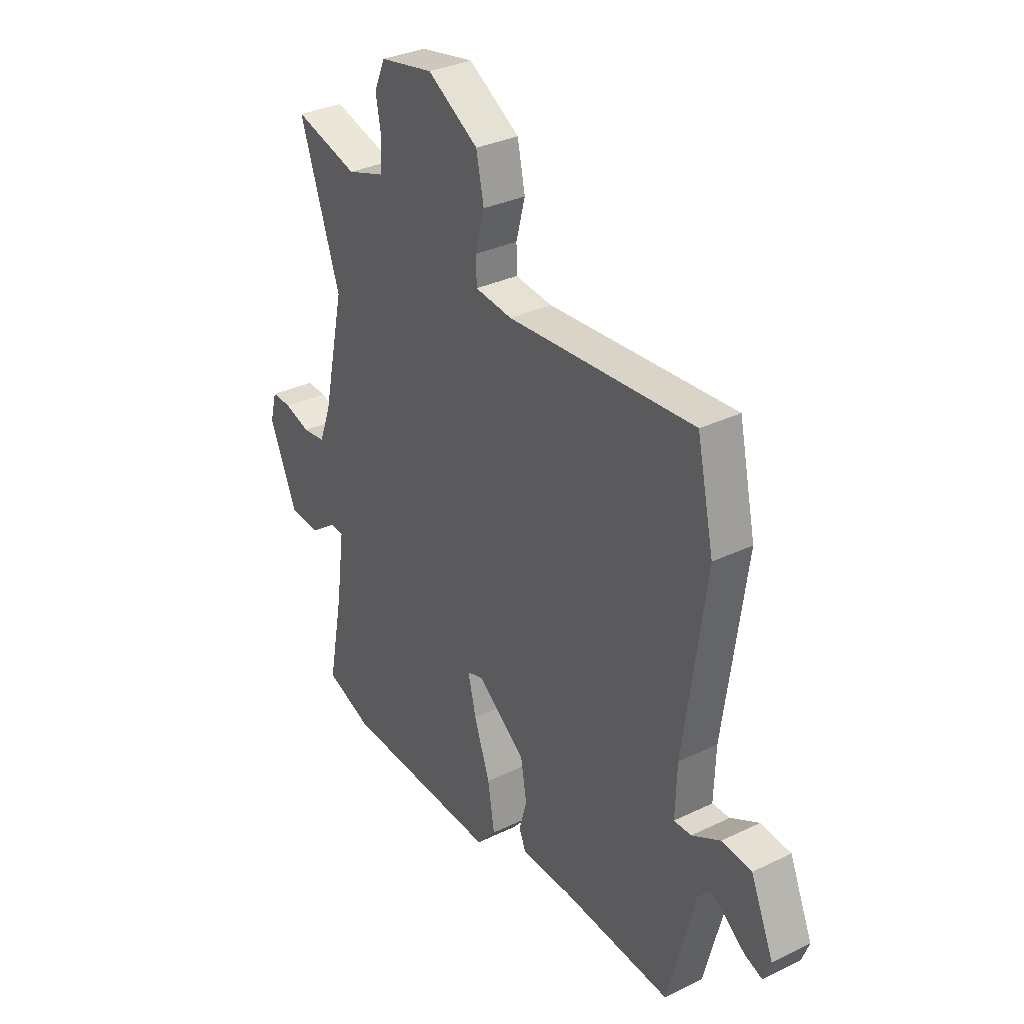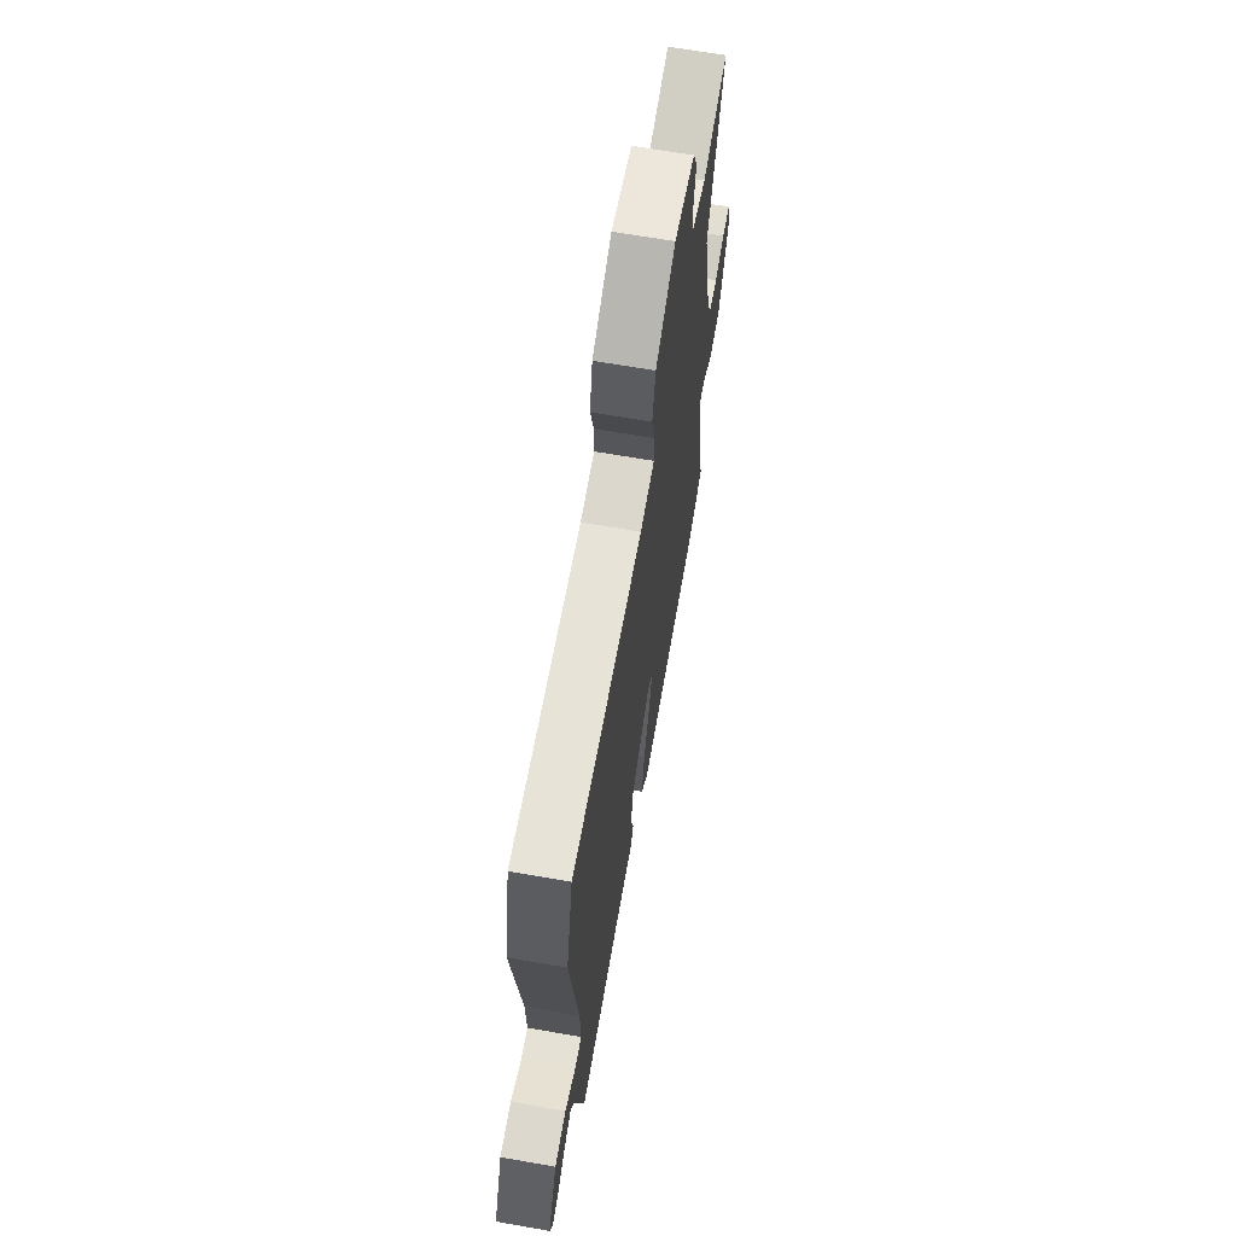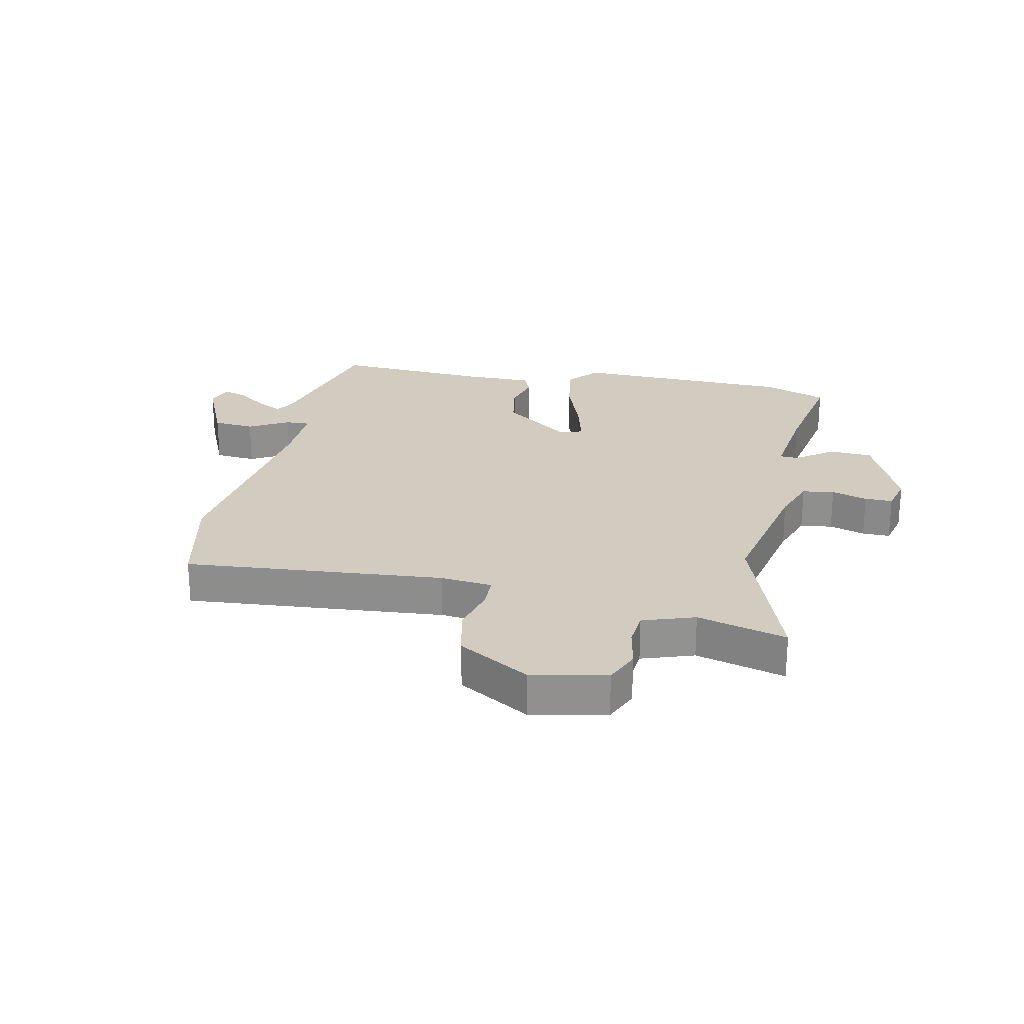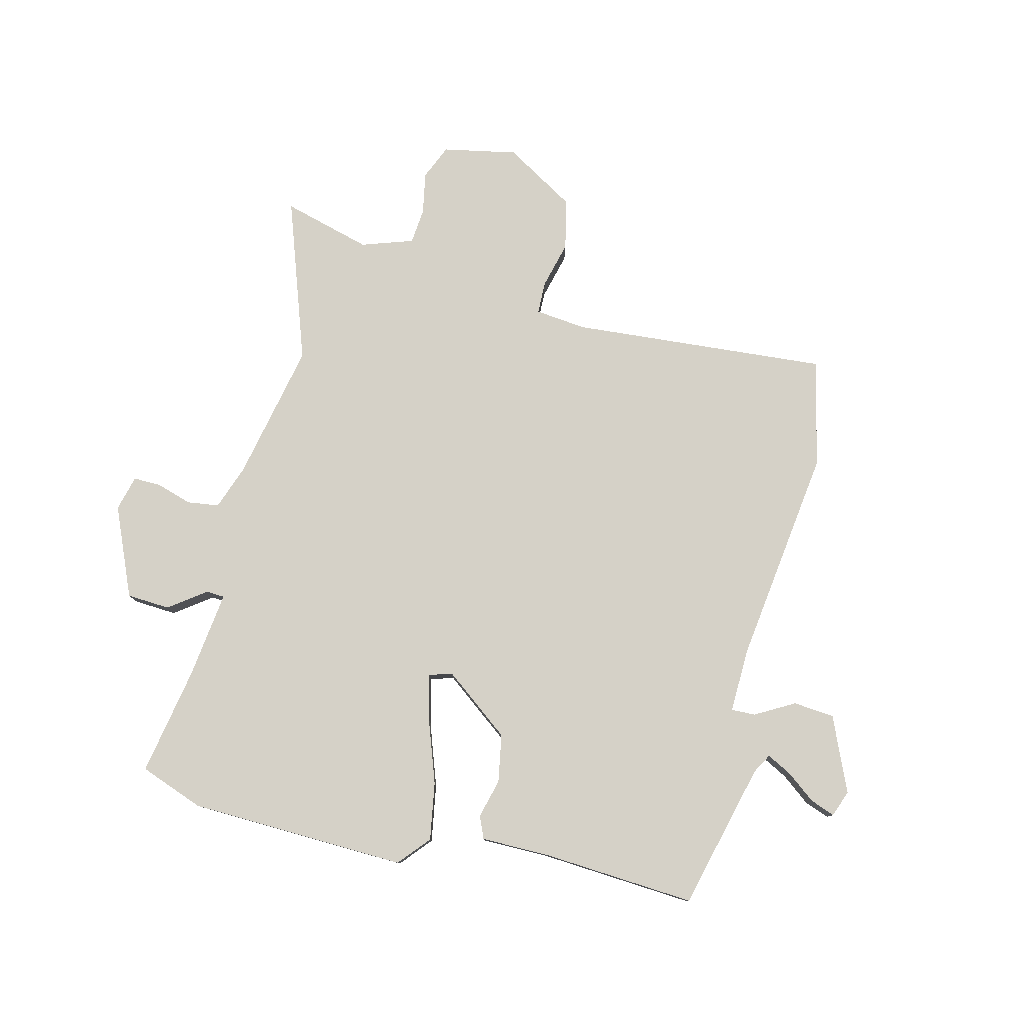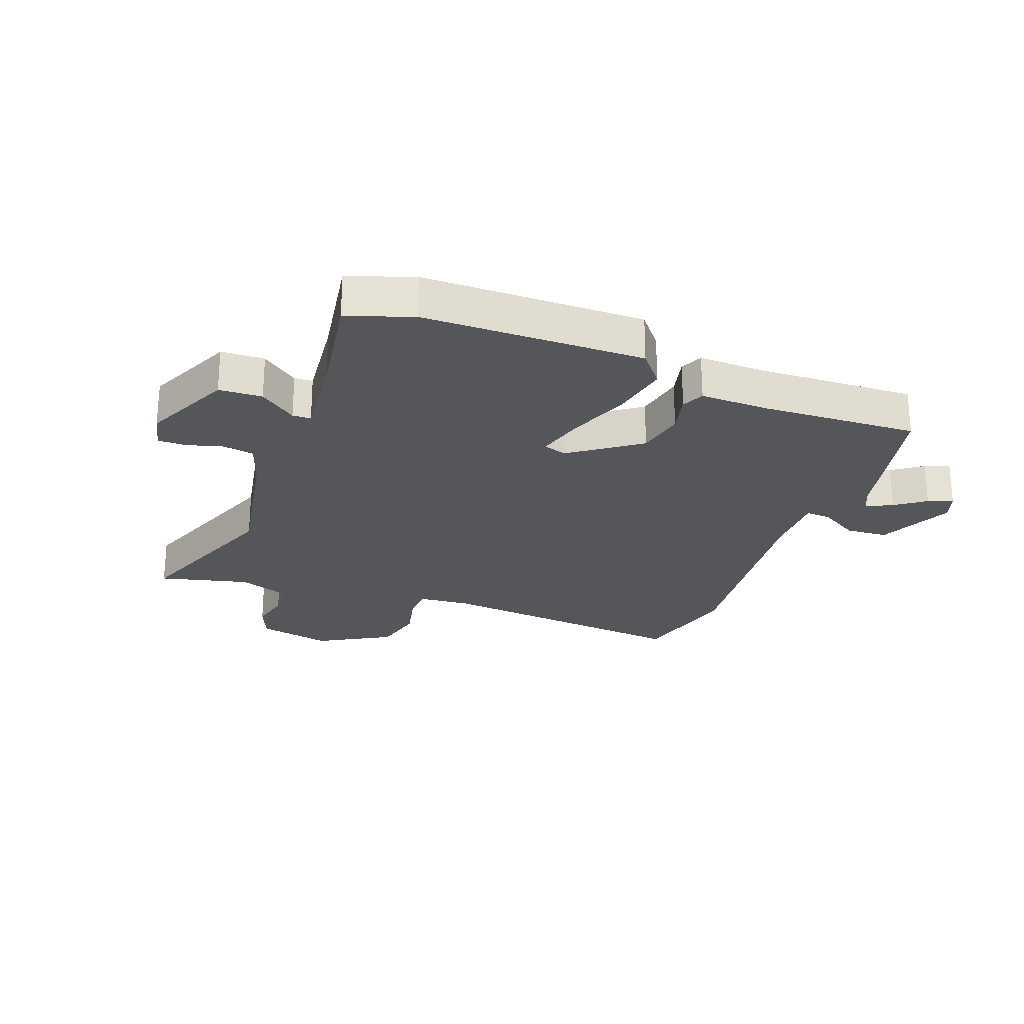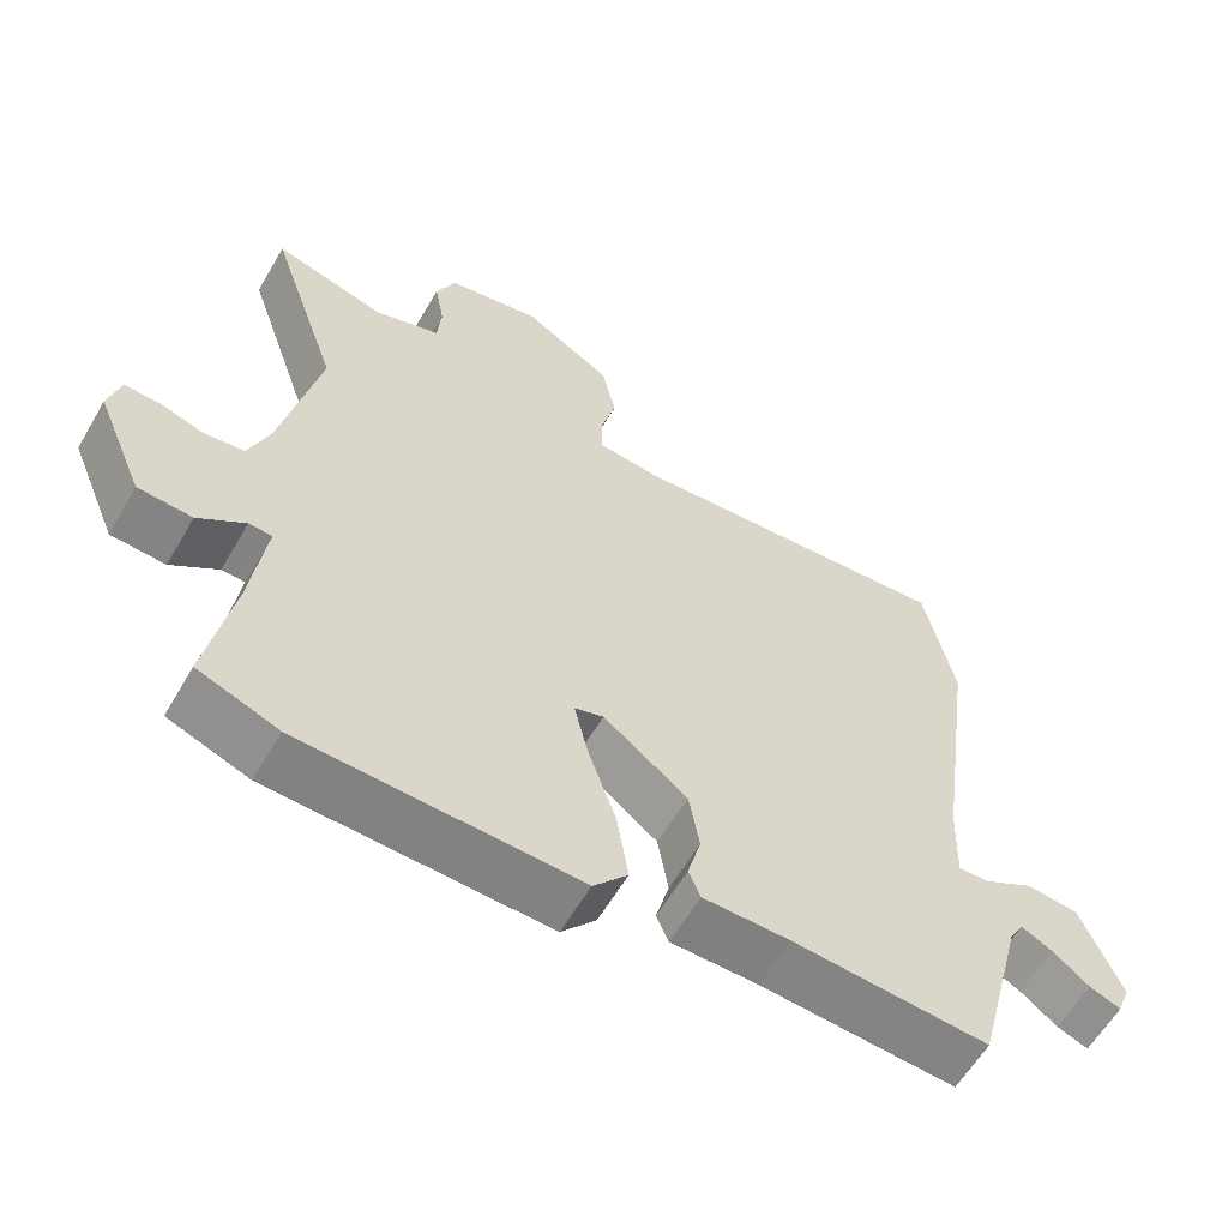
<metadata>
{"format":"obj","ext":"obj","renderer":"f3d","projection":"perspective","resolution":1024,"background":"white","views":[{"elev":32.5,"azim":-123.9,"up":"+Z"},{"elev":66.3,"azim":-80.0,"up":"+Z"},{"elev":24.2,"azim":11.3,"up":"+Y"},{"elev":79.0,"azim":-166.5,"up":"+Y"},{"elev":-25.1,"azim":157.9,"up":"+Y"},{"elev":-59.8,"azim":149.9,"up":"+Z"}]}
</metadata>
<code>
v -0.536 0.07 0.333
v -0.496 0.07 0.518
v -0.058 0.07 0.486
v 0.029 0.07 0.496
v 0.03 0.07 0.551
v 0.009 0.07 0.631
v 0.027 0.07 0.717
v 0.147 0.07 0.79
v 0.273 0.07 0.766
v 0.299 0.07 0.707
v 0.286 0.07 0.636
v 0.292 0.07 0.575
v 0.38 0.07 0.546
v 0.53 0.07 0.588
v 0.436 0.07 0.311
v 0.487 0.07 0.076
v 0.515 0.07 0
v 0.569 0.07 -0.007
v 0.629 0.07 0.012
v 0.676 0.07 0.013
v 0.692 0.07 -0.047
v 0.628 0.07 -0.199
v 0.555 0.07 -0.204
v 0.492 0.07 -0.159
v 0.461 0.07 -0.161
v 0.481 0.07 -0.31
v 0.516 0.07 -0.494
v 0.408 0.07 -0.535
v 0.037 0.07 -0.549
v -0.009 0.07 -0.496
v 0.007 0.07 -0.398
v 0.044 0.07 -0.291
v 0.063 0.07 -0.212
v 0.024 0.07 -0.2
v -0.089 0.07 -0.287
v -0.103 0.07 -0.369
v -0.085 0.07 -0.435
v -0.101 0.07 -0.473
v -0.218 0.07 -0.474
v -0.479 0.07 -0.493
v -0.544 0.07 -0.244
v -0.563 0.07 -0.211
v -0.605 0.07 -0.233
v -0.654 0.07 -0.271
v -0.696 0.07 -0.287
v -0.713 0.07 -0.242
v -0.659 0.07 -0.115
v -0.589 0.07 -0.108
v -0.522 0.07 -0.145
v -0.481 0.07 -0.146
v -0.485 0.07 -0.035
v -0.536 0 0.333
v -0.496 0 0.518
v -0.058 0 0.486
v 0.029 0 0.496
v 0.03 0 0.551
v 0.009 0 0.631
v 0.027 0 0.717
v 0.147 0 0.79
v 0.273 0 0.766
v 0.299 0 0.707
v 0.286 0 0.636
v 0.292 0 0.575
v 0.38 0 0.546
v 0.53 0 0.588
v 0.436 0 0.311
v 0.487 0 0.076
v 0.515 0 0
v 0.569 0 -0.007
v 0.629 0 0.012
v 0.676 0 0.013
v 0.692 0 -0.047
v 0.628 0 -0.199
v 0.555 0 -0.204
v 0.492 0 -0.159
v 0.461 0 -0.161
v 0.481 0 -0.31
v 0.516 0 -0.494
v 0.408 0 -0.535
v 0.037 0 -0.549
v -0.009 0 -0.496
v 0.007 0 -0.398
v 0.044 0 -0.291
v 0.063 0 -0.212
v 0.024 0 -0.2
v -0.089 0 -0.287
v -0.103 0 -0.369
v -0.085 0 -0.435
v -0.101 0 -0.473
v -0.218 0 -0.474
v -0.479 0 -0.493
v -0.544 0 -0.244
v -0.563 0 -0.211
v -0.605 0 -0.233
v -0.654 0 -0.271
v -0.696 0 -0.287
v -0.713 0 -0.242
v -0.659 0 -0.115
v -0.589 0 -0.108
v -0.522 0 -0.145
v -0.481 0 -0.146
v -0.485 0 -0.035
f 46 47 48 49
f 46 49 50
f 43 44 45 46
f 42 43 46 50
f 41 42 50
f 39 40 41 50
f 36 37 38 39
f 35 36 39 50
f 34 35 50 51
f 29 30 31 32
f 29 32 33
f 26 27 28 29
f 25 26 29 33
f 21 22 23 24
f 21 24 25
f 18 19 20 21
f 17 18 21 25
f 16 17 25 33
f 13 14 15
f 12 13 15 16
f 8 9 10 11
f 8 11 12
f 5 6 7 8
f 4 5 8 12
f 51 1 2 3
f 51 3 4
f 16 33 34 51
f 4 12 16 51
f 100 99 98 97
f 101 100 97
f 97 96 95 94
f 101 97 94 93
f 101 93 92
f 101 92 91 90
f 90 89 88 87
f 101 90 87 86
f 102 101 86 85
f 83 82 81 80
f 84 83 80
f 80 79 78 77
f 84 80 77 76
f 75 74 73 72
f 76 75 72
f 72 71 70 69
f 76 72 69 68
f 84 76 68 67
f 66 65 64
f 67 66 64 63
f 62 61 60 59
f 63 62 59
f 59 58 57 56
f 63 59 56 55
f 54 53 52 102
f 55 54 102
f 102 85 84 67
f 102 67 63 55
f 1 52 53 2
f 2 53 54 3
f 3 54 55 4
f 4 55 56 5
f 5 56 57 6
f 6 57 58 7
f 7 58 59 8
f 8 59 60 9
f 9 60 61 10
f 10 61 62 11
f 11 62 63 12
f 12 63 64 13
f 13 64 65 14
f 14 65 66 15
f 15 66 67 16
f 16 67 68 17
f 17 68 69 18
f 18 69 70 19
f 19 70 71 20
f 20 71 72 21
f 21 72 73 22
f 22 73 74 23
f 23 74 75 24
f 24 75 76 25
f 25 76 77 26
f 26 77 78 27
f 27 78 79 28
f 28 79 80 29
f 29 80 81 30
f 30 81 82 31
f 31 82 83 32
f 32 83 84 33
f 33 84 85 34
f 34 85 86 35
f 35 86 87 36
f 36 87 88 37
f 37 88 89 38
f 38 89 90 39
f 39 90 91 40
f 40 91 92 41
f 41 92 93 42
f 42 93 94 43
f 43 94 95 44
f 44 95 96 45
f 45 96 97 46
f 46 97 98 47
f 47 98 99 48
f 48 99 100 49
f 49 100 101 50
f 50 101 102 51
f 51 102 52 1

</code>
